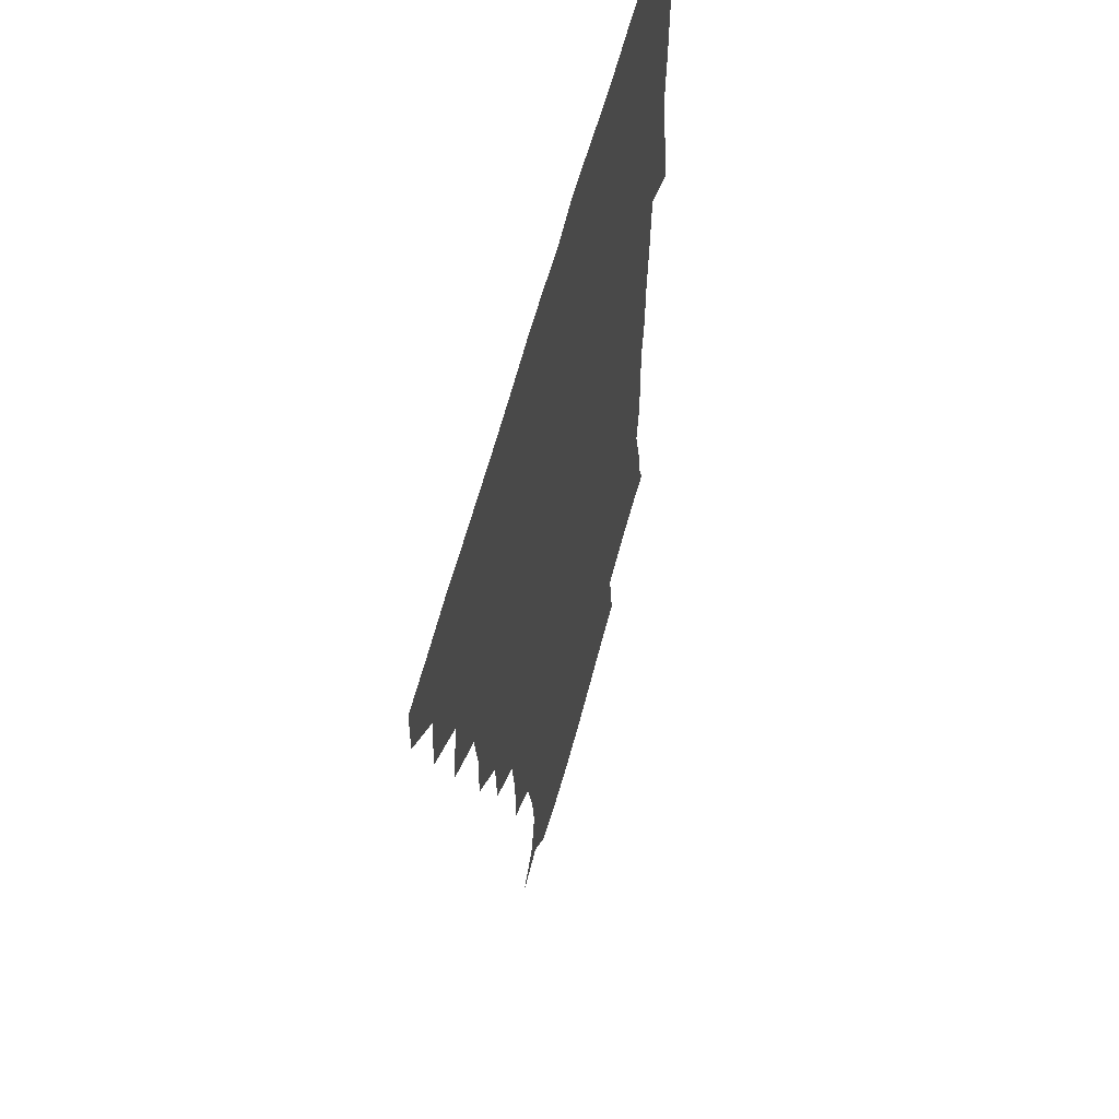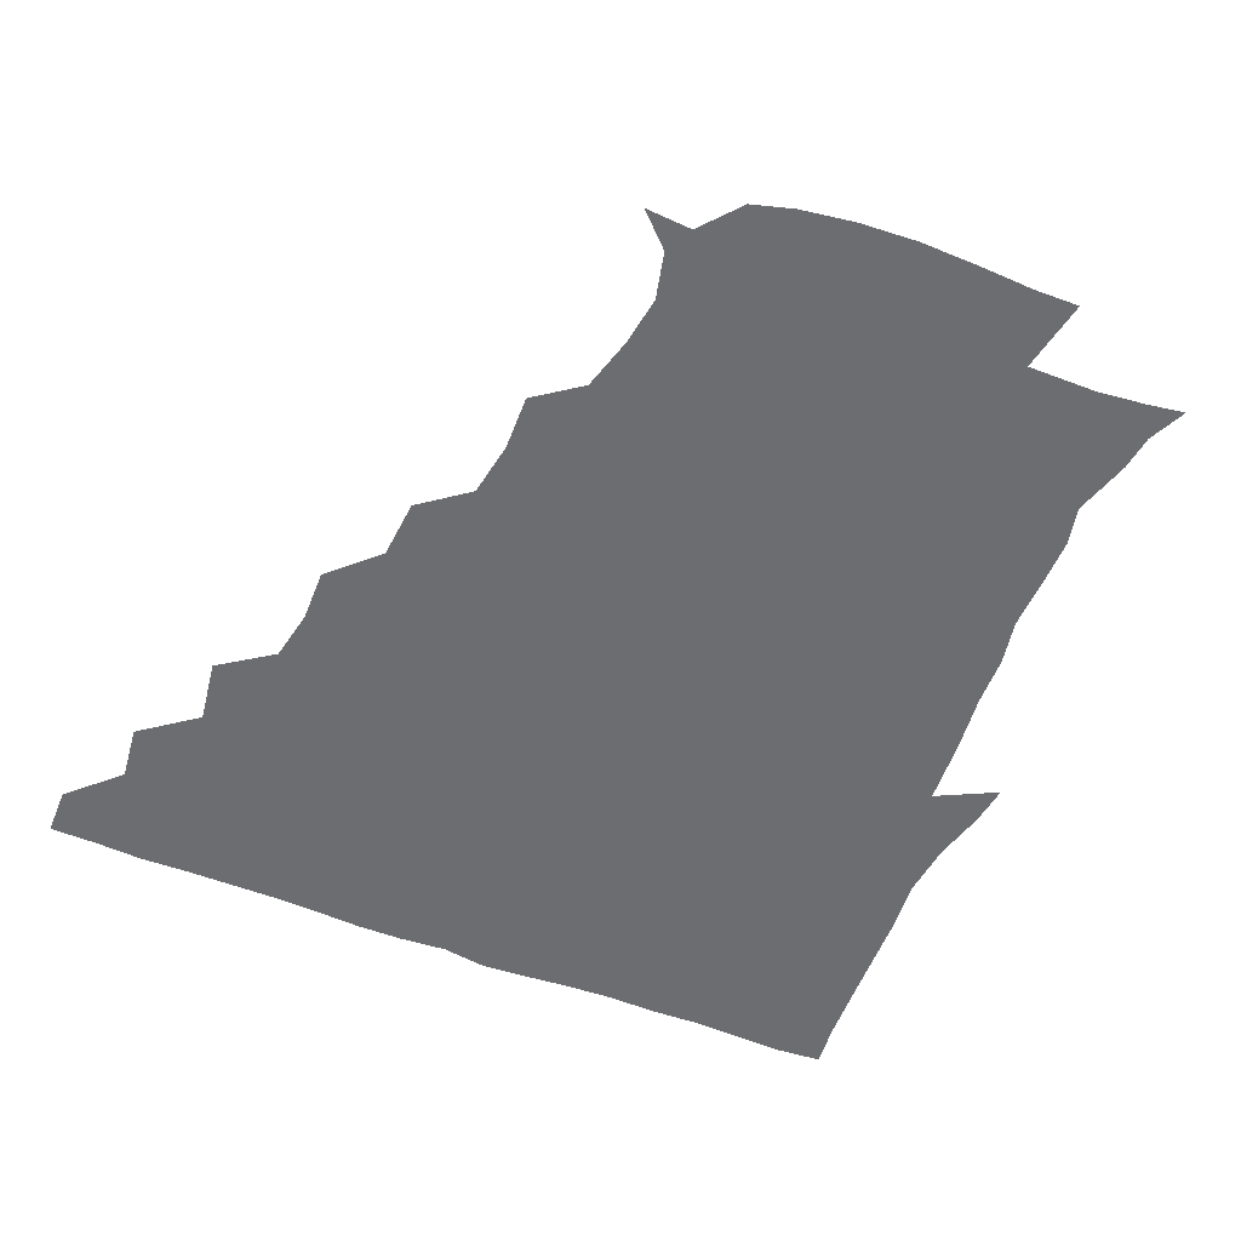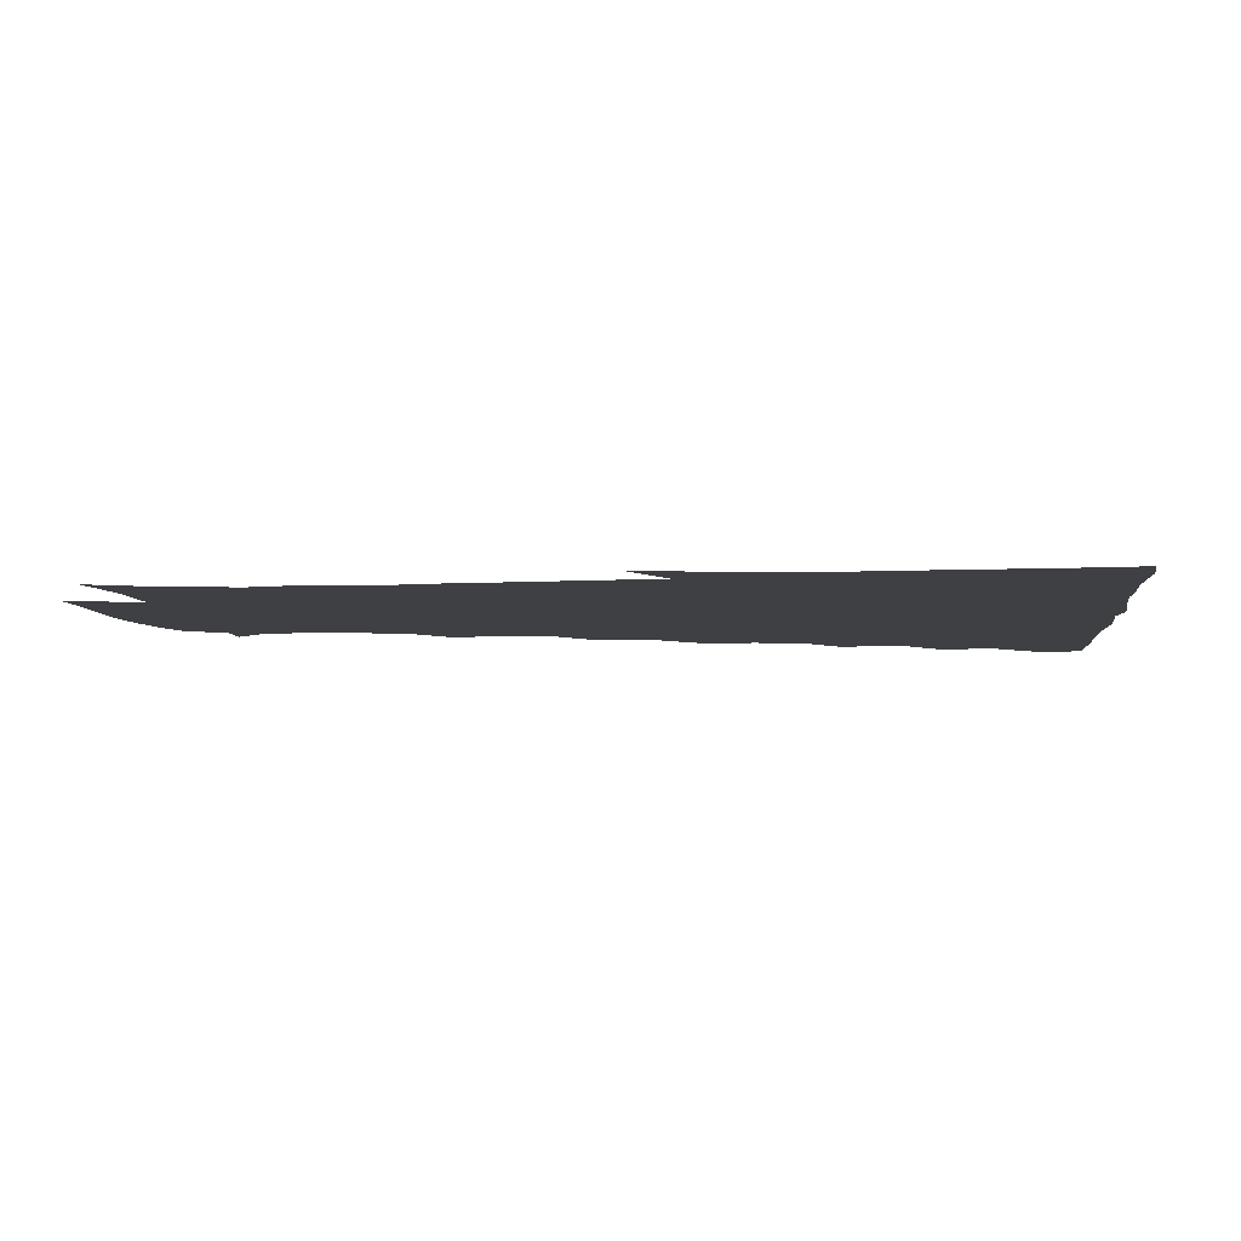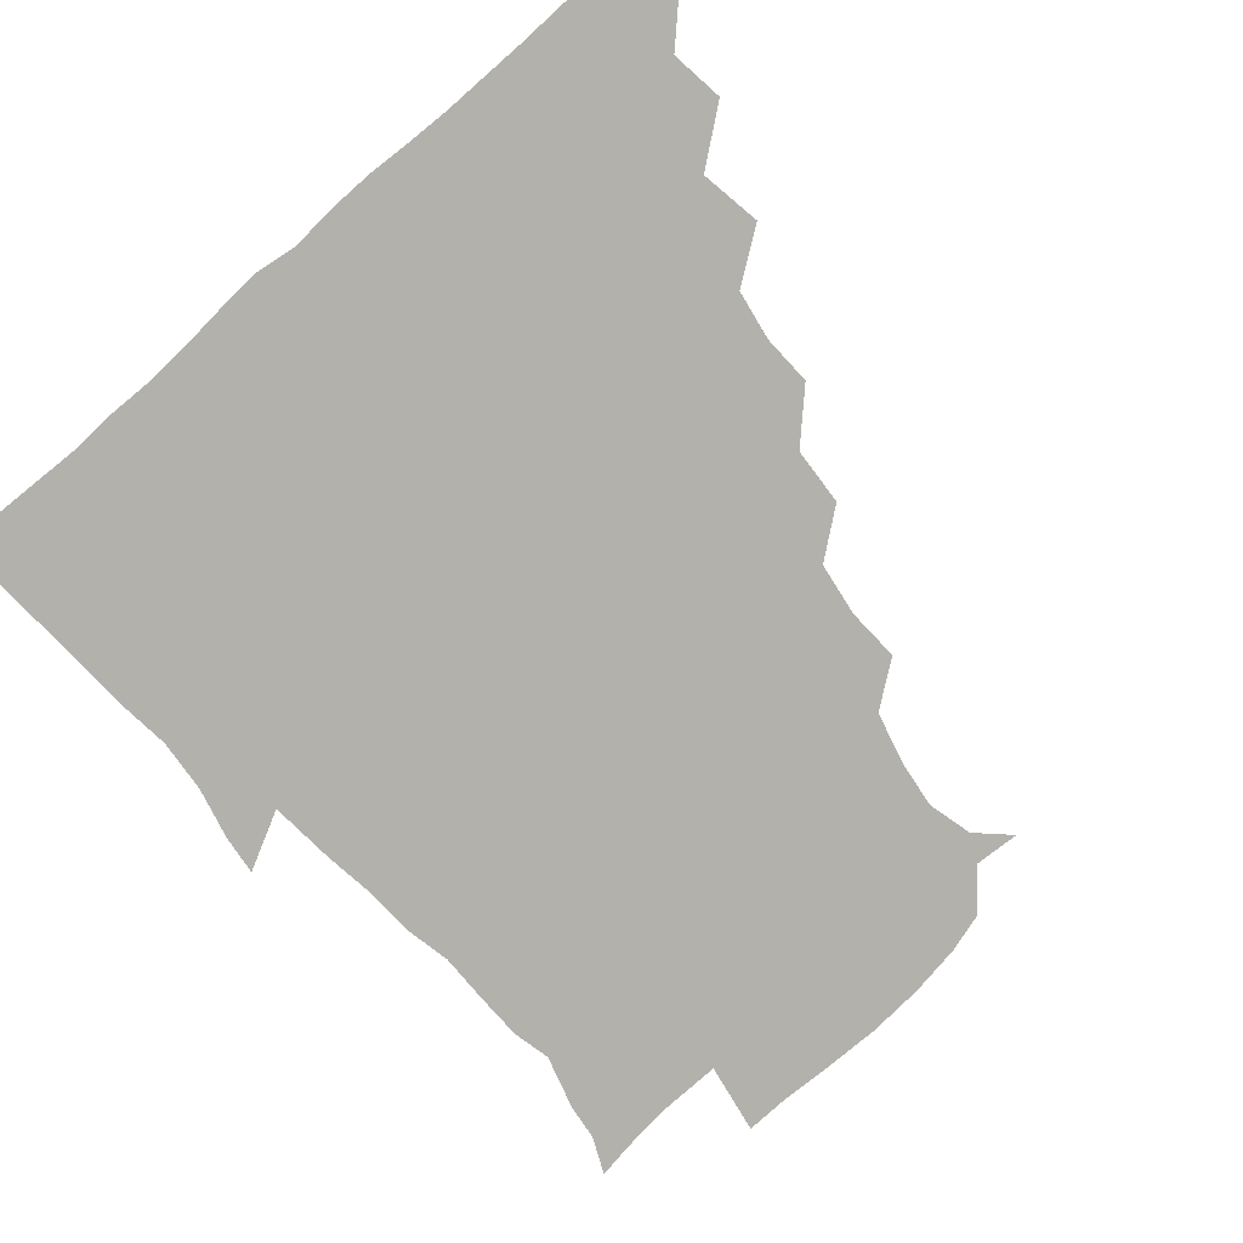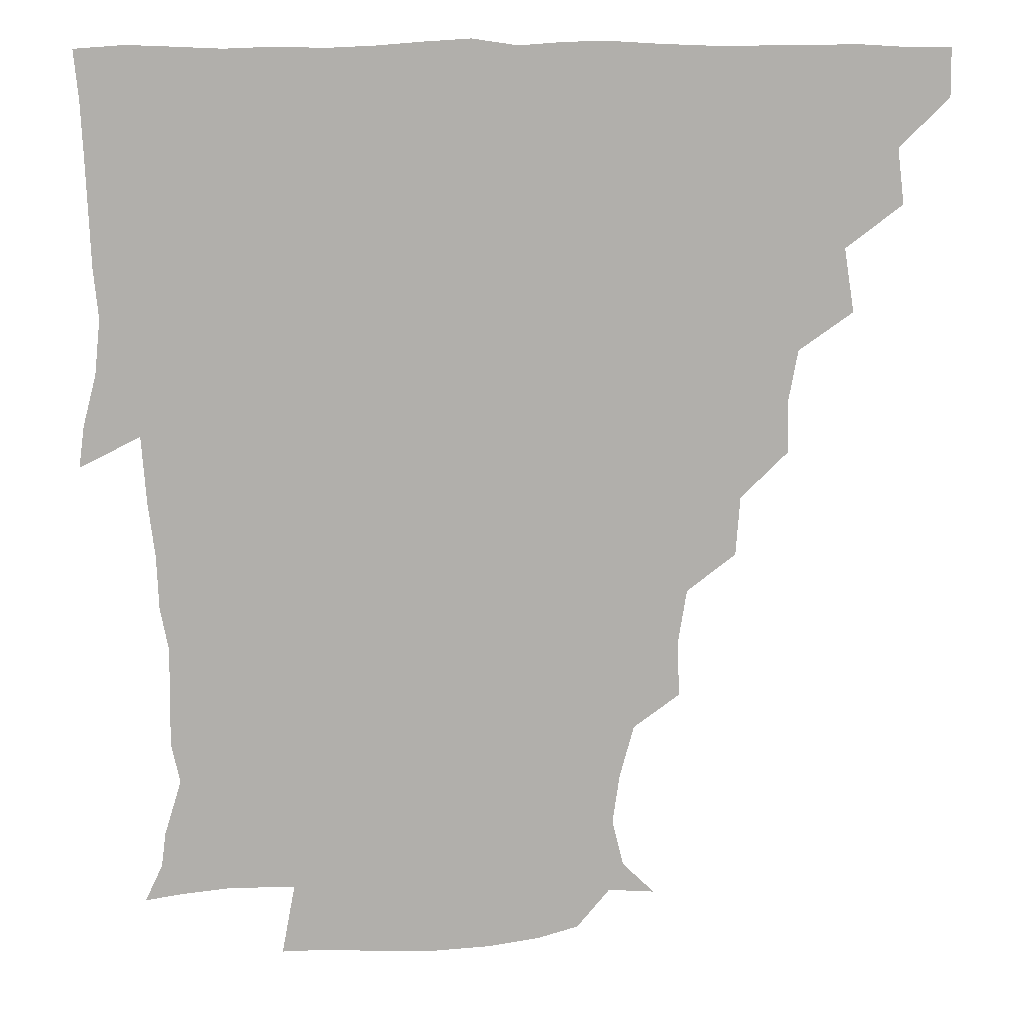
<metadata>
{"format":"obj","ext":"obj","renderer":"f3d","projection":"perspective","resolution":1024,"background":"white","views":[{"elev":57.8,"azim":-75.9,"up":"+Y"},{"elev":-54.0,"azim":-22.6,"up":"+Z"},{"elev":-5.1,"azim":96.1,"up":"+Z"},{"elev":-78.9,"azim":-138.8,"up":"+Z"},{"elev":12.1,"azim":177.1,"up":"+Y"}]}
</metadata>
<code>
v 436 420.4 0
v 436.2 435.7 0
v 449.6 387.3 0
v 451.8 404.9 0
v 452.1 420.8 0
v 451.4 435.9 0
v 464.5 353.4 0
v 467.6 373.6 0
v 467.9 391.2 0
v 466.8 405.9 0
v 466.5 420.8 0
v 466.2 436.7 0
v 484.1 308.7 0
v 484.6 325.1 0
v 481.6 341.4 0
v 482.1 359.9 0
v 482.9 376.7 0
v 482.7 391.8 0
v 481.8 406.2 0
v 481.3 421.2 0
v 481.1 436.3 0
v 500.5 275.2 0
v 499.1 293.9 0
v 497.2 310.7 0
v 500.2 333.3 0
v 496.6 345.3 0
v 498 362.6 0
v 497.3 376.9 0
v 496.9 391.5 0
v 496.7 406.1 0
v 496.6 420.6 0
v 496.1 436.3 0
v 518 228.5 0
v 518.7 245.9 0
v 515.9 263.3 0
v 514.1 283.4 0
v 512.8 299 0
v 513.2 317.3 0
v 513.5 334.1 0
v 511.6 346.3 0
v 513 363.3 0
v 512.1 376.9 0
v 511.7 391.4 0
v 511.4 406.1 0
v 511.3 420.9 0
v 511.2 436.3 0
v 525.6 160.8 0
v 535.8 170.7 0
v 539.4 185.4 0
v 537.2 201.1 0
v 532.7 217.8 0
v 531.9 238.4 0
v 530 253.4 0
v 528.8 270.4 0
v 527.7 285.5 0
v 528.1 303.2 0
v 527.5 317.3 0
v 527.1 332.9 0
v 527.1 347.7 0
v 527.2 362.5 0
v 527 376.8 0
v 526.3 391.3 0
v 526.4 406 0
v 526.2 420.9 0
v 526.2 436.8 0
v 540.3 161.7 0
v 548.9 178 0
v 548.8 194.3 0
v 546.4 207.2 0
v 545 225.4 0
v 545 243.3 0
v 543.6 256.8 0
v 542.5 271.1 0
v 542.6 287.7 0
v 542.3 303.6 0
v 542.3 318.4 0
v 542.1 333.1 0
v 541.9 347.7 0
v 542.7 363.2 0
v 542.1 376.8 0
v 541.6 391.2 0
v 541.5 405.9 0
v 541 421.7 0
v 540.8 437.7 0
v 550.8 149 0
v 557.8 164.2 0
v 561.3 182.2 0
v 559.6 198 0
v 560.4 212.3 0
v 558.2 229.3 0
v 558.7 244.1 0
v 557.6 258.2 0
v 557.4 274 0
v 557.6 289.4 0
v 557 302.8 0
v 556.7 318.5 0
v 557 333.2 0
v 556.6 347.1 0
v 556.9 362.6 0
v 556.6 376.6 0
v 556.4 391.1 0
v 556.9 405.4 0
v 556.5 420.2 0
v 555.3 437.6 0
v 563.7 145.3 0
v 573.4 167.8 0
v 574.5 184.2 0
v 572.8 197.2 0
v 572.8 216.4 0
v 572.4 228.1 0
v 572.7 243.7 0
v 572.1 258.4 0
v 571.7 274 0
v 571.6 289.5 0
v 572.3 304.4 0
v 571.3 316.7 0
v 571.5 332.8 0
v 571.5 347.3 0
v 571.6 362.1 0
v 571.5 376.5 0
v 571.5 391 0
v 571.6 405.4 0
v 571.2 420.3 0
v 570.6 436.4 0
v 580.6 142.6 0
v 587.2 168.4 0
v 587.5 185 0
v 588.5 198.2 0
v 586.1 215.1 0
v 586.9 227 0
v 586.3 244.9 0
v 586.5 259.7 0
v 586.7 274.3 0
v 586.3 288.6 0
v 586.4 304.8 0
v 586.6 318.9 0
v 586.7 333.9 0
v 586.6 347.9 0
v 586.7 362.3 0
v 586.8 376.7 0
v 586.7 391 0
v 586.5 405.3 0
v 585.8 421 0
v 584.9 438.5 0
v 598.4 141.4 0
v 601 168.5 0
v 600.9 185.6 0
v 601.7 201.8 0
v 601.6 214.9 0
v 602.1 229.3 0
v 601 244.9 0
v 600.5 259.5 0
v 601.1 274.4 0
v 601.1 289.4 0
v 601.1 304.6 0
v 601.4 318.1 0
v 601.2 333.2 0
v 601.3 347.1 0
v 601.5 362.3 0
v 601.7 376.8 0
v 601.6 391.1 0
v 601.2 406 0
v 600.7 420.9 0
v 599.1 437.7 0
v 616.6 141.8 0
v 615.1 168.4 0
v 615.4 185.8 0
v 615.4 199.3 0
v 615.6 215 0
v 615.6 231.2 0
v 615.4 246.5 0
v 615.8 259.1 0
v 615.2 275.1 0
v 615.6 289.5 0
v 615.5 304.6 0
v 616.1 319.5 0
v 616.1 333.3 0
v 616.1 348 0
v 616.3 362.5 0
v 616.6 377.1 0
v 616.5 391.3 0
v 616.6 405.7 0
v 615.6 421.1 0
v 614.1 436.5 0
v 634.3 142.5 0
v 630 166.6 0
v 629.2 184.1 0
v 629.4 199 0
v 629.3 215.6 0
v 629.3 231.3 0
v 629.4 244.9 0
v 630.3 260.1 0
v 630 274.1 0
v 630.2 288.9 0
v 630.3 303.3 0
v 630.3 319.5 0
v 630.7 334 0
v 630.8 347.9 0
v 630.9 363 0
v 631.3 377.4 0
v 631.3 391.5 0
v 631.4 406 0
v 631.2 420.5 0
v 629.8 435.7 0
v 648.4 142.2 0
v 644.1 164.9 0
v 643 182.9 0
v 642.8 199.3 0
v 642.8 215.3 0
v 642.7 230.9 0
v 643.6 243.7 0
v 643.6 260.3 0
v 644.5 274 0
v 644.8 288.7 0
v 645 303 0
v 644.4 319.2 0
v 644.6 334.7 0
v 645.5 347.8 0
v 645.7 362.1 0
v 645.8 377.6 0
v 646.6 392.3 0
v 646.7 406 0
v 646.5 420.3 0
v 644.6 436.2 0
v 665.7 164.6 0
v 658.8 181.2 0
v 657 196.4 0
v 655.5 213.7 0
v 656.3 228.4 0
v 657.3 242 0
v 657.4 257.5 0
v 658.2 272.8 0
v 658.3 288.8 0
v 658.8 304.8 0
v 659.2 319.1 0
v 658.9 333.8 0
v 659.3 348.7 0
v 659.9 362.8 0
v 660.2 377.8 0
v 660.8 392.1 0
v 661 406.3 0
v 661.2 420.7 0
v 660.9 435.5 0
v 681.4 162.9 0
v 672.9 179.4 0
v 670 194.8 0
v 668.3 209.4 0
v 669.2 224.6 0
v 669.6 239.4 0
v 670.6 253.6 0
v 671.1 270.4 0
v 671.6 286.6 0
v 672.8 302.7 0
v 673.6 319 0
v 672.8 333.3 0
v 672.5 348.6 0
v 672.9 364 0
v 674.2 377.8 0
v 674.8 392.5 0
v 675.5 406.4 0
v 675.9 420.7 0
v 675.9 436.2 0
v 692.7 161 0
v 687.2 172.8 0
v 685.7 183.9 0
v 680.3 201.5 0
v 683 213.8 0
v 683.1 228.9 0
v 682.6 245.5 0
v 685.4 259.7 0
v 686 276.4 0
v 688.2 293.9 0
v 689.7 315.4 0
v 687 331 0
v 686.5 344.9 0
v 686.8 360.2 0
v 687.7 376.2 0
v 688.3 392 0
v 689.7 406.3 0
v 690.2 420.4 0
v 690.7 436.7 0
v 709.1 305.7 0
v 707.3 318.8 0
v 703 335.3 0
v 701.2 352.7 0
v 702.8 369.1 0
v 703.5 386.7 0
v 704.2 404.5 0
v 705 420.4 0
v 706.5 435.5 0
f 4 5 1
f 1 5 2
f 5 6 2
f 8 9 3
f 3 9 4
f 9 10 4
f 4 10 5
f 10 11 5
f 5 11 6
f 11 12 6
f 15 16 7
f 7 16 8
f 16 17 8
f 8 17 9
f 17 18 9
f 9 18 10
f 18 19 10
f 10 19 11
f 19 20 11
f 11 20 12
f 20 21 12
f 23 24 13
f 13 24 14
f 24 25 14
f 14 25 15
f 25 26 15
f 15 26 16
f 26 27 16
f 16 27 17
f 27 28 17
f 17 28 18
f 28 29 18
f 18 29 19
f 29 30 19
f 19 30 20
f 30 31 20
f 20 31 21
f 31 32 21
f 35 36 22
f 22 36 23
f 36 37 23
f 23 37 24
f 37 38 24
f 24 38 25
f 38 39 25
f 25 39 26
f 39 40 26
f 26 40 27
f 40 41 27
f 27 41 28
f 41 42 28
f 28 42 29
f 42 43 29
f 29 43 30
f 43 44 30
f 30 44 31
f 44 45 31
f 31 45 32
f 45 46 32
f 51 52 33
f 33 52 34
f 52 53 34
f 34 53 35
f 53 54 35
f 35 54 36
f 54 55 36
f 36 55 37
f 55 56 37
f 37 56 38
f 56 57 38
f 38 57 39
f 57 58 39
f 39 58 40
f 58 59 40
f 40 59 41
f 59 60 41
f 41 60 42
f 60 61 42
f 42 61 43
f 61 62 43
f 43 62 44
f 62 63 44
f 44 63 45
f 63 64 45
f 45 64 46
f 64 65 46
f 47 66 48
f 66 67 48
f 48 67 49
f 67 68 49
f 49 68 50
f 68 69 50
f 50 69 51
f 69 70 51
f 51 70 52
f 70 71 52
f 52 71 53
f 71 72 53
f 53 72 54
f 72 73 54
f 54 73 55
f 73 74 55
f 55 74 56
f 74 75 56
f 56 75 57
f 75 76 57
f 57 76 58
f 76 77 58
f 58 77 59
f 77 78 59
f 59 78 60
f 78 79 60
f 60 79 61
f 79 80 61
f 61 80 62
f 80 81 62
f 62 81 63
f 81 82 63
f 63 82 64
f 82 83 64
f 64 83 65
f 83 84 65
f 85 86 66
f 66 86 67
f 86 87 67
f 67 87 68
f 87 88 68
f 68 88 69
f 88 89 69
f 69 89 70
f 89 90 70
f 70 90 71
f 90 91 71
f 71 91 72
f 91 92 72
f 72 92 73
f 92 93 73
f 73 93 74
f 93 94 74
f 74 94 75
f 94 95 75
f 75 95 76
f 95 96 76
f 76 96 77
f 96 97 77
f 77 97 78
f 97 98 78
f 78 98 79
f 98 99 79
f 79 99 80
f 99 100 80
f 80 100 81
f 100 101 81
f 81 101 82
f 101 102 82
f 82 102 83
f 102 103 83
f 83 103 84
f 103 104 84
f 85 105 86
f 105 106 86
f 86 106 87
f 106 107 87
f 87 107 88
f 107 108 88
f 88 108 89
f 108 109 89
f 89 109 90
f 109 110 90
f 90 110 91
f 110 111 91
f 91 111 92
f 111 112 92
f 92 112 93
f 112 113 93
f 93 113 94
f 113 114 94
f 94 114 95
f 114 115 95
f 95 115 96
f 115 116 96
f 96 116 97
f 116 117 97
f 97 117 98
f 117 118 98
f 98 118 99
f 118 119 99
f 99 119 100
f 119 120 100
f 100 120 101
f 120 121 101
f 101 121 102
f 121 122 102
f 102 122 103
f 122 123 103
f 103 123 104
f 123 124 104
f 105 125 106
f 125 126 106
f 106 126 107
f 126 127 107
f 107 127 108
f 127 128 108
f 108 128 109
f 128 129 109
f 109 129 110
f 129 130 110
f 110 130 111
f 130 131 111
f 111 131 112
f 131 132 112
f 112 132 113
f 132 133 113
f 113 133 114
f 133 134 114
f 114 134 115
f 134 135 115
f 115 135 116
f 135 136 116
f 116 136 117
f 136 137 117
f 117 137 118
f 137 138 118
f 118 138 119
f 138 139 119
f 119 139 120
f 139 140 120
f 120 140 121
f 140 141 121
f 121 141 122
f 141 142 122
f 122 142 123
f 142 143 123
f 123 143 124
f 143 144 124
f 125 145 126
f 145 146 126
f 126 146 127
f 146 147 127
f 127 147 128
f 147 148 128
f 128 148 129
f 148 149 129
f 129 149 130
f 149 150 130
f 130 150 131
f 150 151 131
f 131 151 132
f 151 152 132
f 132 152 133
f 152 153 133
f 133 153 134
f 153 154 134
f 134 154 135
f 154 155 135
f 135 155 136
f 155 156 136
f 136 156 137
f 156 157 137
f 137 157 138
f 157 158 138
f 138 158 139
f 158 159 139
f 139 159 140
f 159 160 140
f 140 160 141
f 160 161 141
f 141 161 142
f 161 162 142
f 142 162 143
f 162 163 143
f 143 163 144
f 163 164 144
f 145 165 146
f 165 166 146
f 146 166 147
f 166 167 147
f 147 167 148
f 167 168 148
f 148 168 149
f 168 169 149
f 149 169 150
f 169 170 150
f 150 170 151
f 170 171 151
f 151 171 152
f 171 172 152
f 152 172 153
f 172 173 153
f 153 173 154
f 173 174 154
f 154 174 155
f 174 175 155
f 155 175 156
f 175 176 156
f 156 176 157
f 176 177 157
f 157 177 158
f 177 178 158
f 158 178 159
f 178 179 159
f 159 179 160
f 179 180 160
f 160 180 161
f 180 181 161
f 161 181 162
f 181 182 162
f 162 182 163
f 182 183 163
f 163 183 164
f 183 184 164
f 165 185 166
f 185 186 166
f 166 186 167
f 186 187 167
f 167 187 168
f 187 188 168
f 168 188 169
f 188 189 169
f 169 189 170
f 189 190 170
f 170 190 171
f 190 191 171
f 171 191 172
f 191 192 172
f 172 192 173
f 192 193 173
f 173 193 174
f 193 194 174
f 174 194 175
f 194 195 175
f 175 195 176
f 195 196 176
f 176 196 177
f 196 197 177
f 177 197 178
f 197 198 178
f 178 198 179
f 198 199 179
f 179 199 180
f 199 200 180
f 180 200 181
f 200 201 181
f 181 201 182
f 201 202 182
f 182 202 183
f 202 203 183
f 183 203 184
f 203 204 184
f 185 205 186
f 205 206 186
f 186 206 187
f 206 207 187
f 187 207 188
f 207 208 188
f 188 208 189
f 208 209 189
f 189 209 190
f 209 210 190
f 190 210 191
f 210 211 191
f 191 211 192
f 211 212 192
f 192 212 193
f 212 213 193
f 193 213 194
f 213 214 194
f 194 214 195
f 214 215 195
f 195 215 196
f 215 216 196
f 196 216 197
f 216 217 197
f 197 217 198
f 217 218 198
f 198 218 199
f 218 219 199
f 199 219 200
f 219 220 200
f 200 220 201
f 220 221 201
f 201 221 202
f 221 222 202
f 202 222 203
f 222 223 203
f 203 223 204
f 223 224 204
f 206 225 207
f 225 226 207
f 207 226 208
f 226 227 208
f 208 227 209
f 227 228 209
f 209 228 210
f 228 229 210
f 210 229 211
f 229 230 211
f 211 230 212
f 230 231 212
f 212 231 213
f 231 232 213
f 213 232 214
f 232 233 214
f 214 233 215
f 233 234 215
f 215 234 216
f 234 235 216
f 216 235 217
f 235 236 217
f 217 236 218
f 236 237 218
f 218 237 219
f 237 238 219
f 219 238 220
f 238 239 220
f 220 239 221
f 239 240 221
f 221 240 222
f 240 241 222
f 222 241 223
f 241 242 223
f 223 242 224
f 242 243 224
f 225 244 226
f 244 245 226
f 226 245 227
f 245 246 227
f 227 246 228
f 246 247 228
f 228 247 229
f 247 248 229
f 229 248 230
f 248 249 230
f 230 249 231
f 249 250 231
f 231 250 232
f 250 251 232
f 232 251 233
f 251 252 233
f 233 252 234
f 252 253 234
f 234 253 235
f 253 254 235
f 235 254 236
f 254 255 236
f 236 255 237
f 255 256 237
f 237 256 238
f 256 257 238
f 238 257 239
f 257 258 239
f 239 258 240
f 258 259 240
f 240 259 241
f 259 260 241
f 241 260 242
f 260 261 242
f 242 261 243
f 261 262 243
f 244 263 245
f 263 264 245
f 245 264 246
f 264 265 246
f 246 265 247
f 265 266 247
f 247 266 248
f 266 267 248
f 248 267 249
f 267 268 249
f 249 268 250
f 268 269 250
f 250 269 251
f 269 270 251
f 251 270 252
f 270 271 252
f 252 271 253
f 271 272 253
f 253 272 254
f 272 273 254
f 254 273 255
f 273 274 255
f 255 274 256
f 274 275 256
f 256 275 257
f 275 276 257
f 257 276 258
f 276 277 258
f 258 277 259
f 277 278 259
f 259 278 260
f 278 279 260
f 260 279 261
f 279 280 261
f 261 280 262
f 280 281 262
f 273 282 274
f 282 283 274
f 274 283 275
f 283 284 275
f 275 284 276
f 284 285 276
f 276 285 277
f 285 286 277
f 277 286 278
f 286 287 278
f 278 287 279
f 287 288 279
f 279 288 280
f 288 289 280
f 280 289 281
f 289 290 281

</code>
